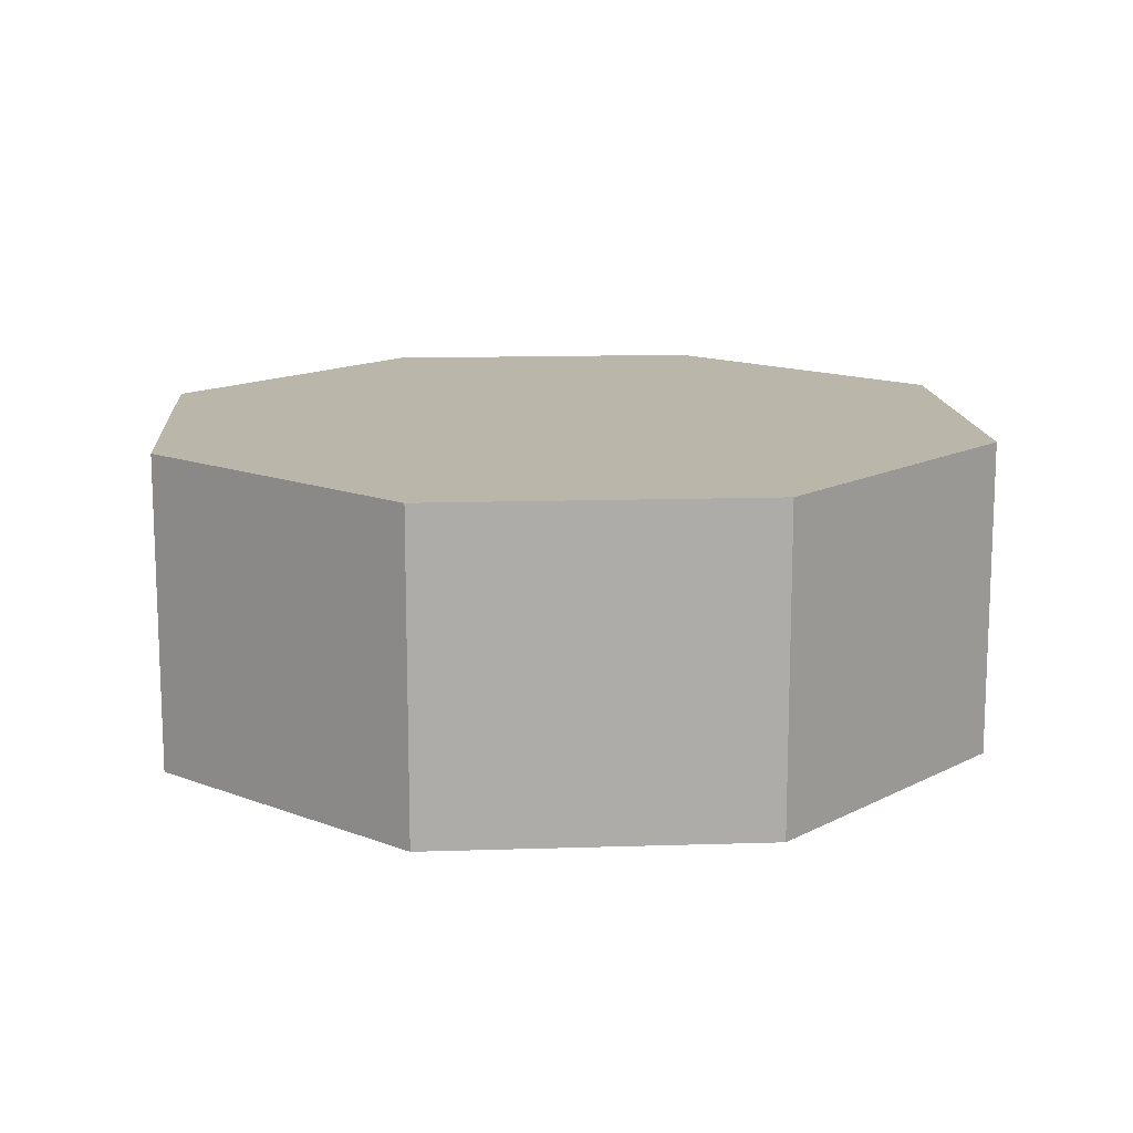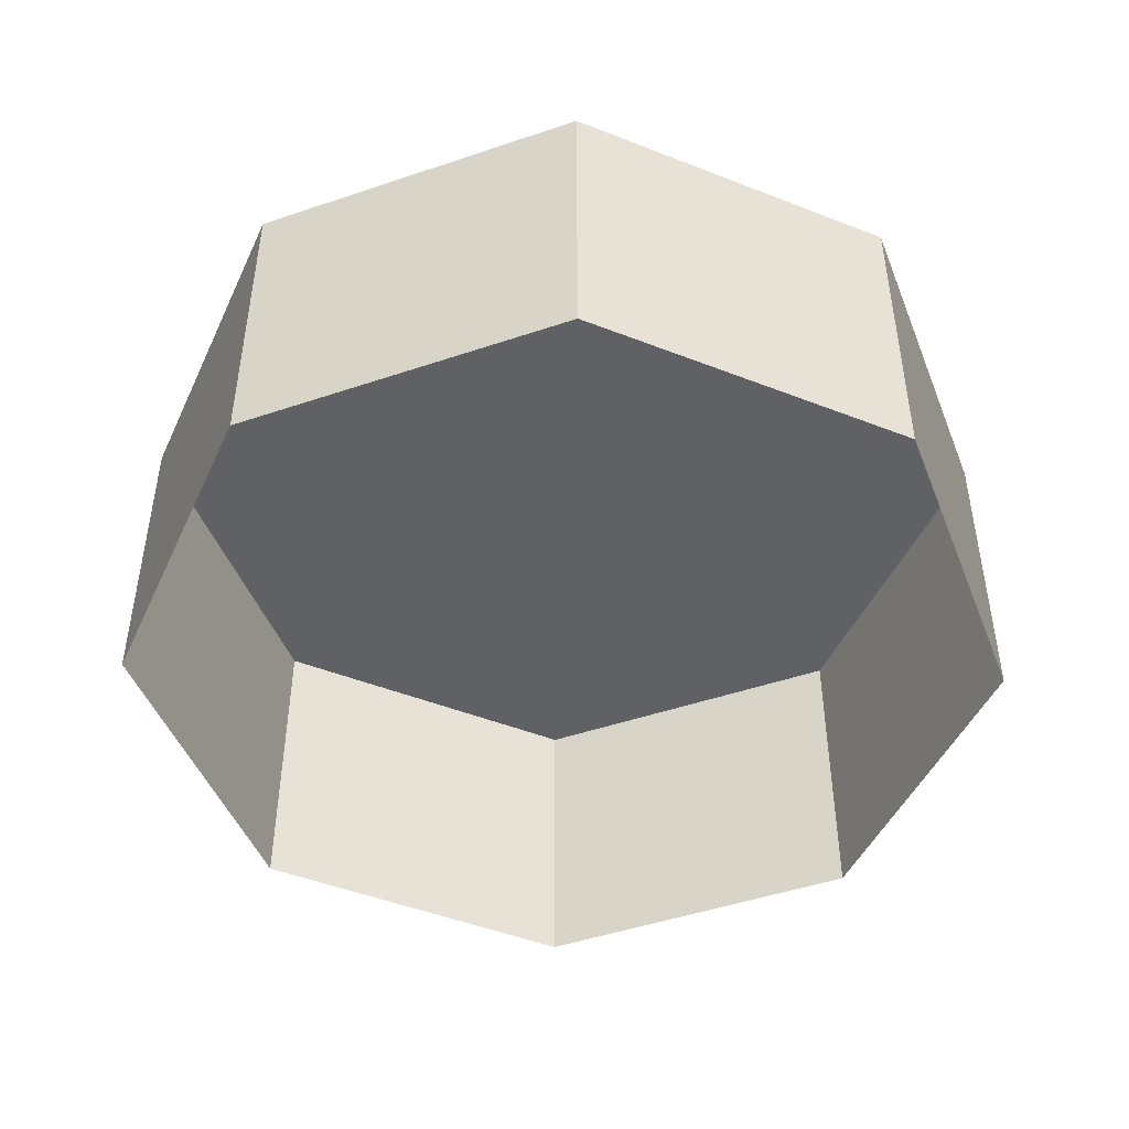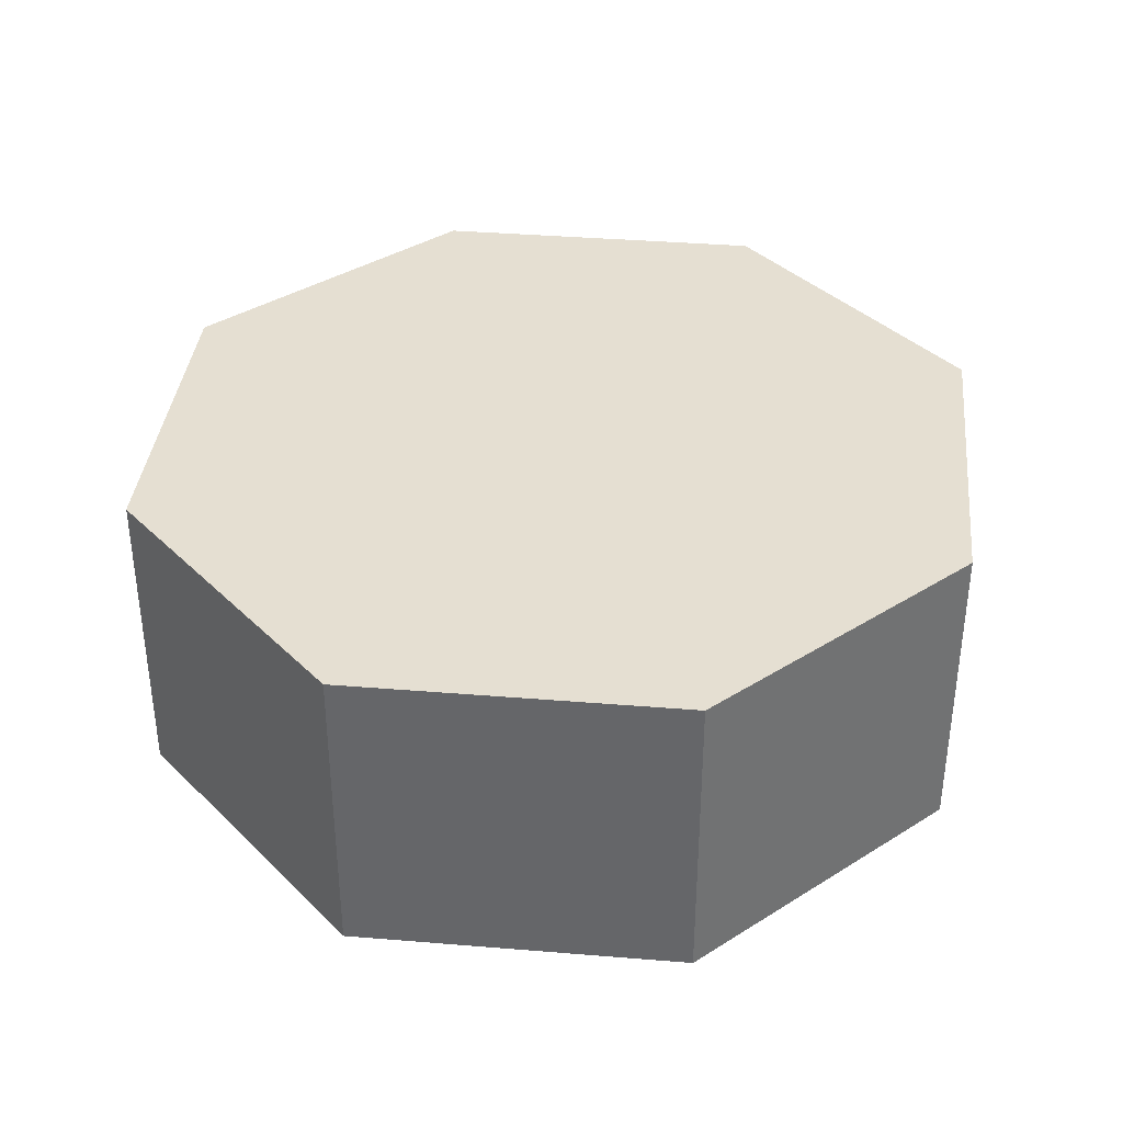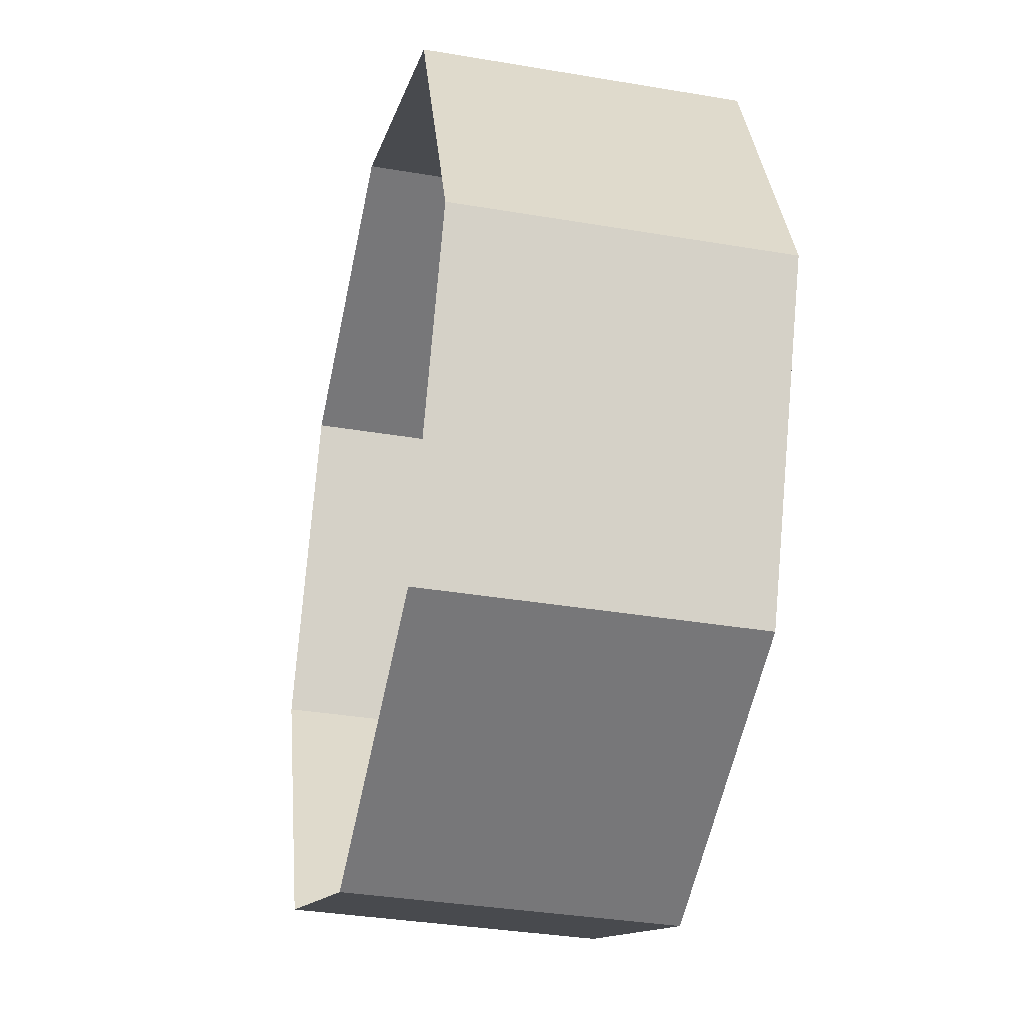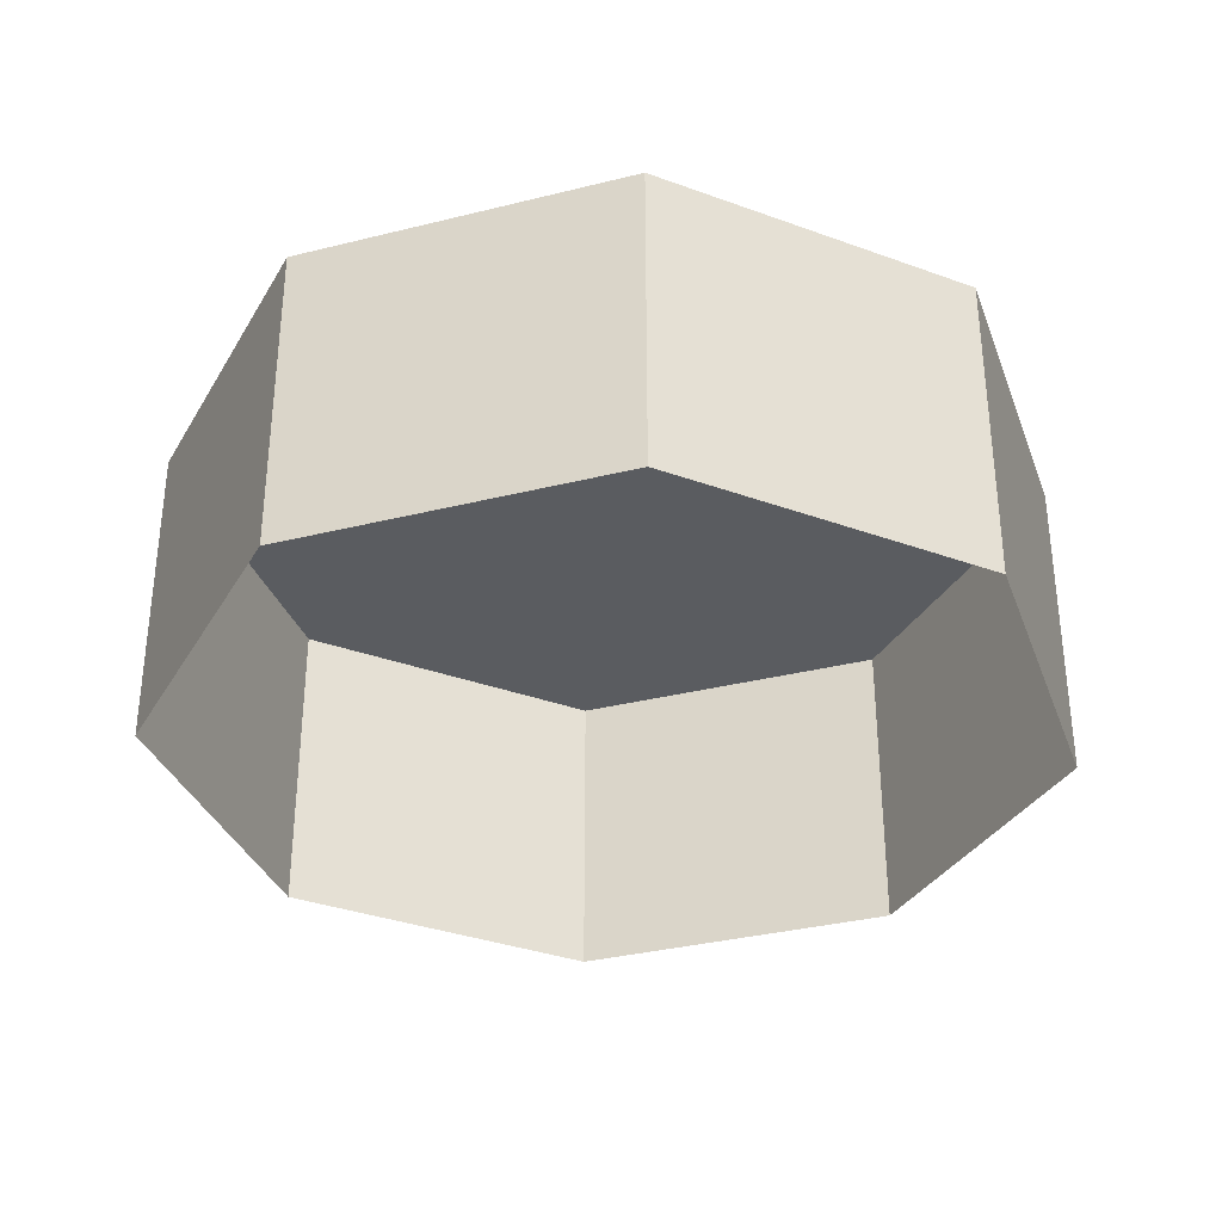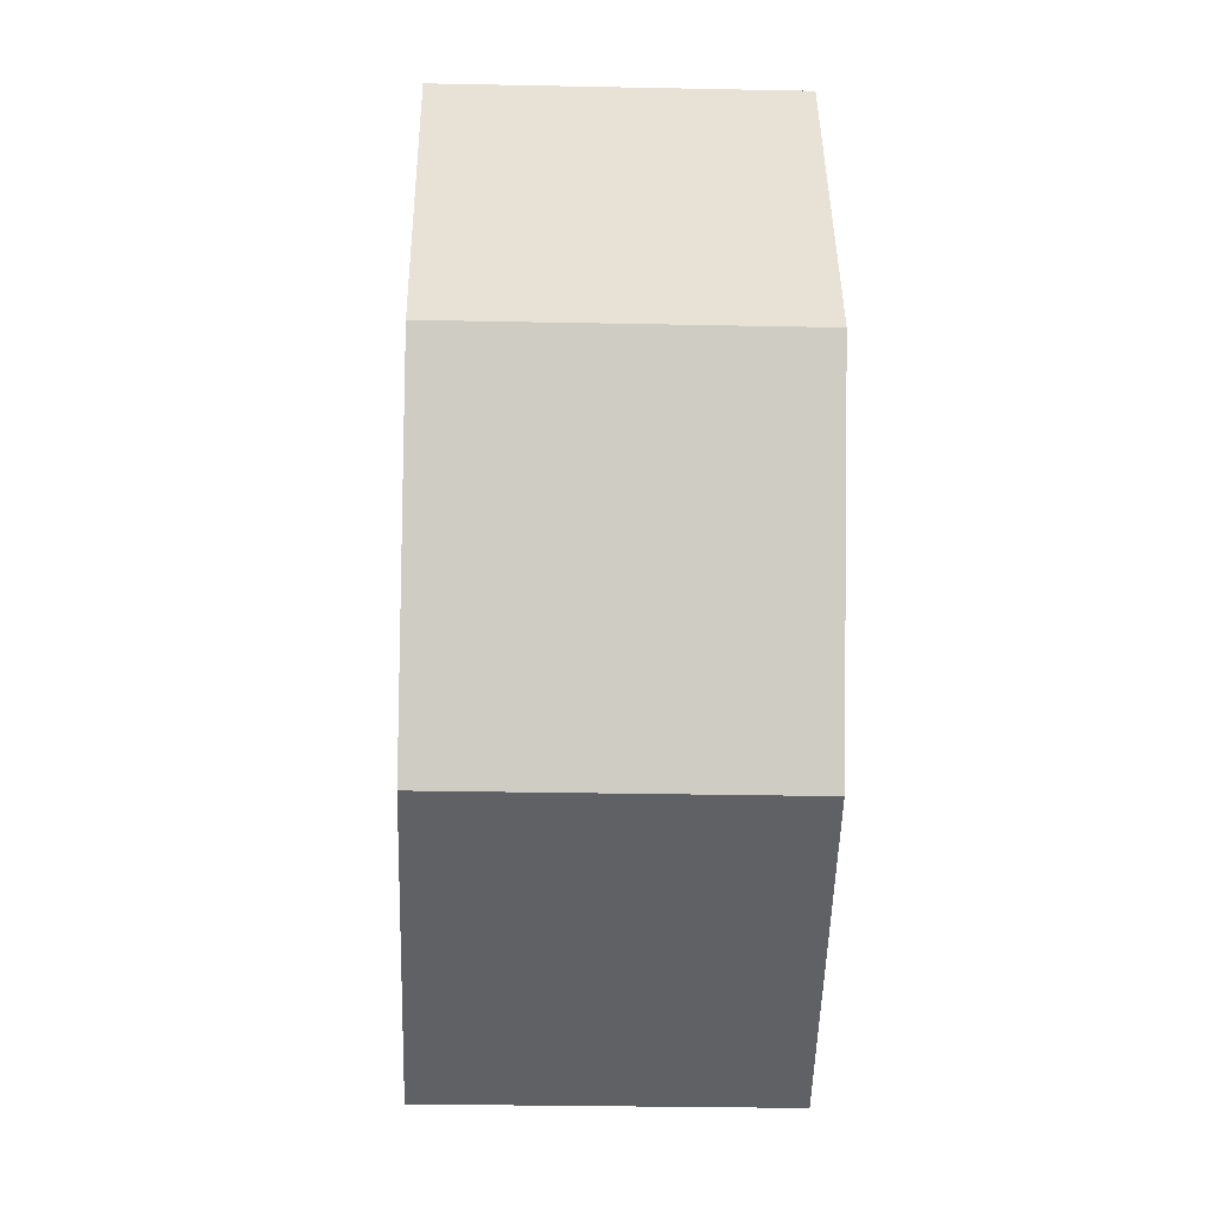
<metadata>
{"format":"obj","ext":"obj","renderer":"f3d","projection":"perspective","resolution":1024,"background":"white","views":[{"elev":13.8,"azim":18.4,"up":"+Z"},{"elev":-47.1,"azim":88.5,"up":"+Z"},{"elev":37.3,"azim":28.5,"up":"+Z"},{"elev":-34.9,"azim":-102.8,"up":"+Y"},{"elev":-34.0,"azim":41.2,"up":"+Z"},{"elev":-27.6,"azim":-91.8,"up":"+Y"}]}
</metadata>
<code>
o Cylinder_(null)_(.002
v 0 0.27 0.003
v -0.286 0.27 0.003
v -0.2022 0.06777 0.003
v -0.2022 0.4722 0.003
v 0 0.556 0.003
v 0.2022 0.4722 0.003
v 0.286 0.27 0.003
v 0.2022 0.06777 0.003
v 0 -0.016 0.003
v -0.2022 0.06777 -0.203
v 0 -0.016 -0.203
v 0.2022 0.06777 -0.203
v 0.286 0.27 -0.203
v 0.2022 0.4722 -0.203
v 0 0.556 -0.203
v -0.2022 0.4722 -0.203
v -0.286 0.27 -0.203
f 1 2 3
f 1 4 2
f 1 5 4
f 1 6 5
f 1 7 6
f 1 8 7
f 1 9 8
f 9 1 3
f 10 11 3
f 3 11 9
f 8 9 12
f 12 9 11
f 7 8 13
f 13 8 12
f 6 13 14
f 6 7 13
f 5 14 15
f 5 6 14
f 4 15 16
f 4 5 15
f 2 16 17
f 2 4 16
f 3 17 10
f 3 2 17

</code>
